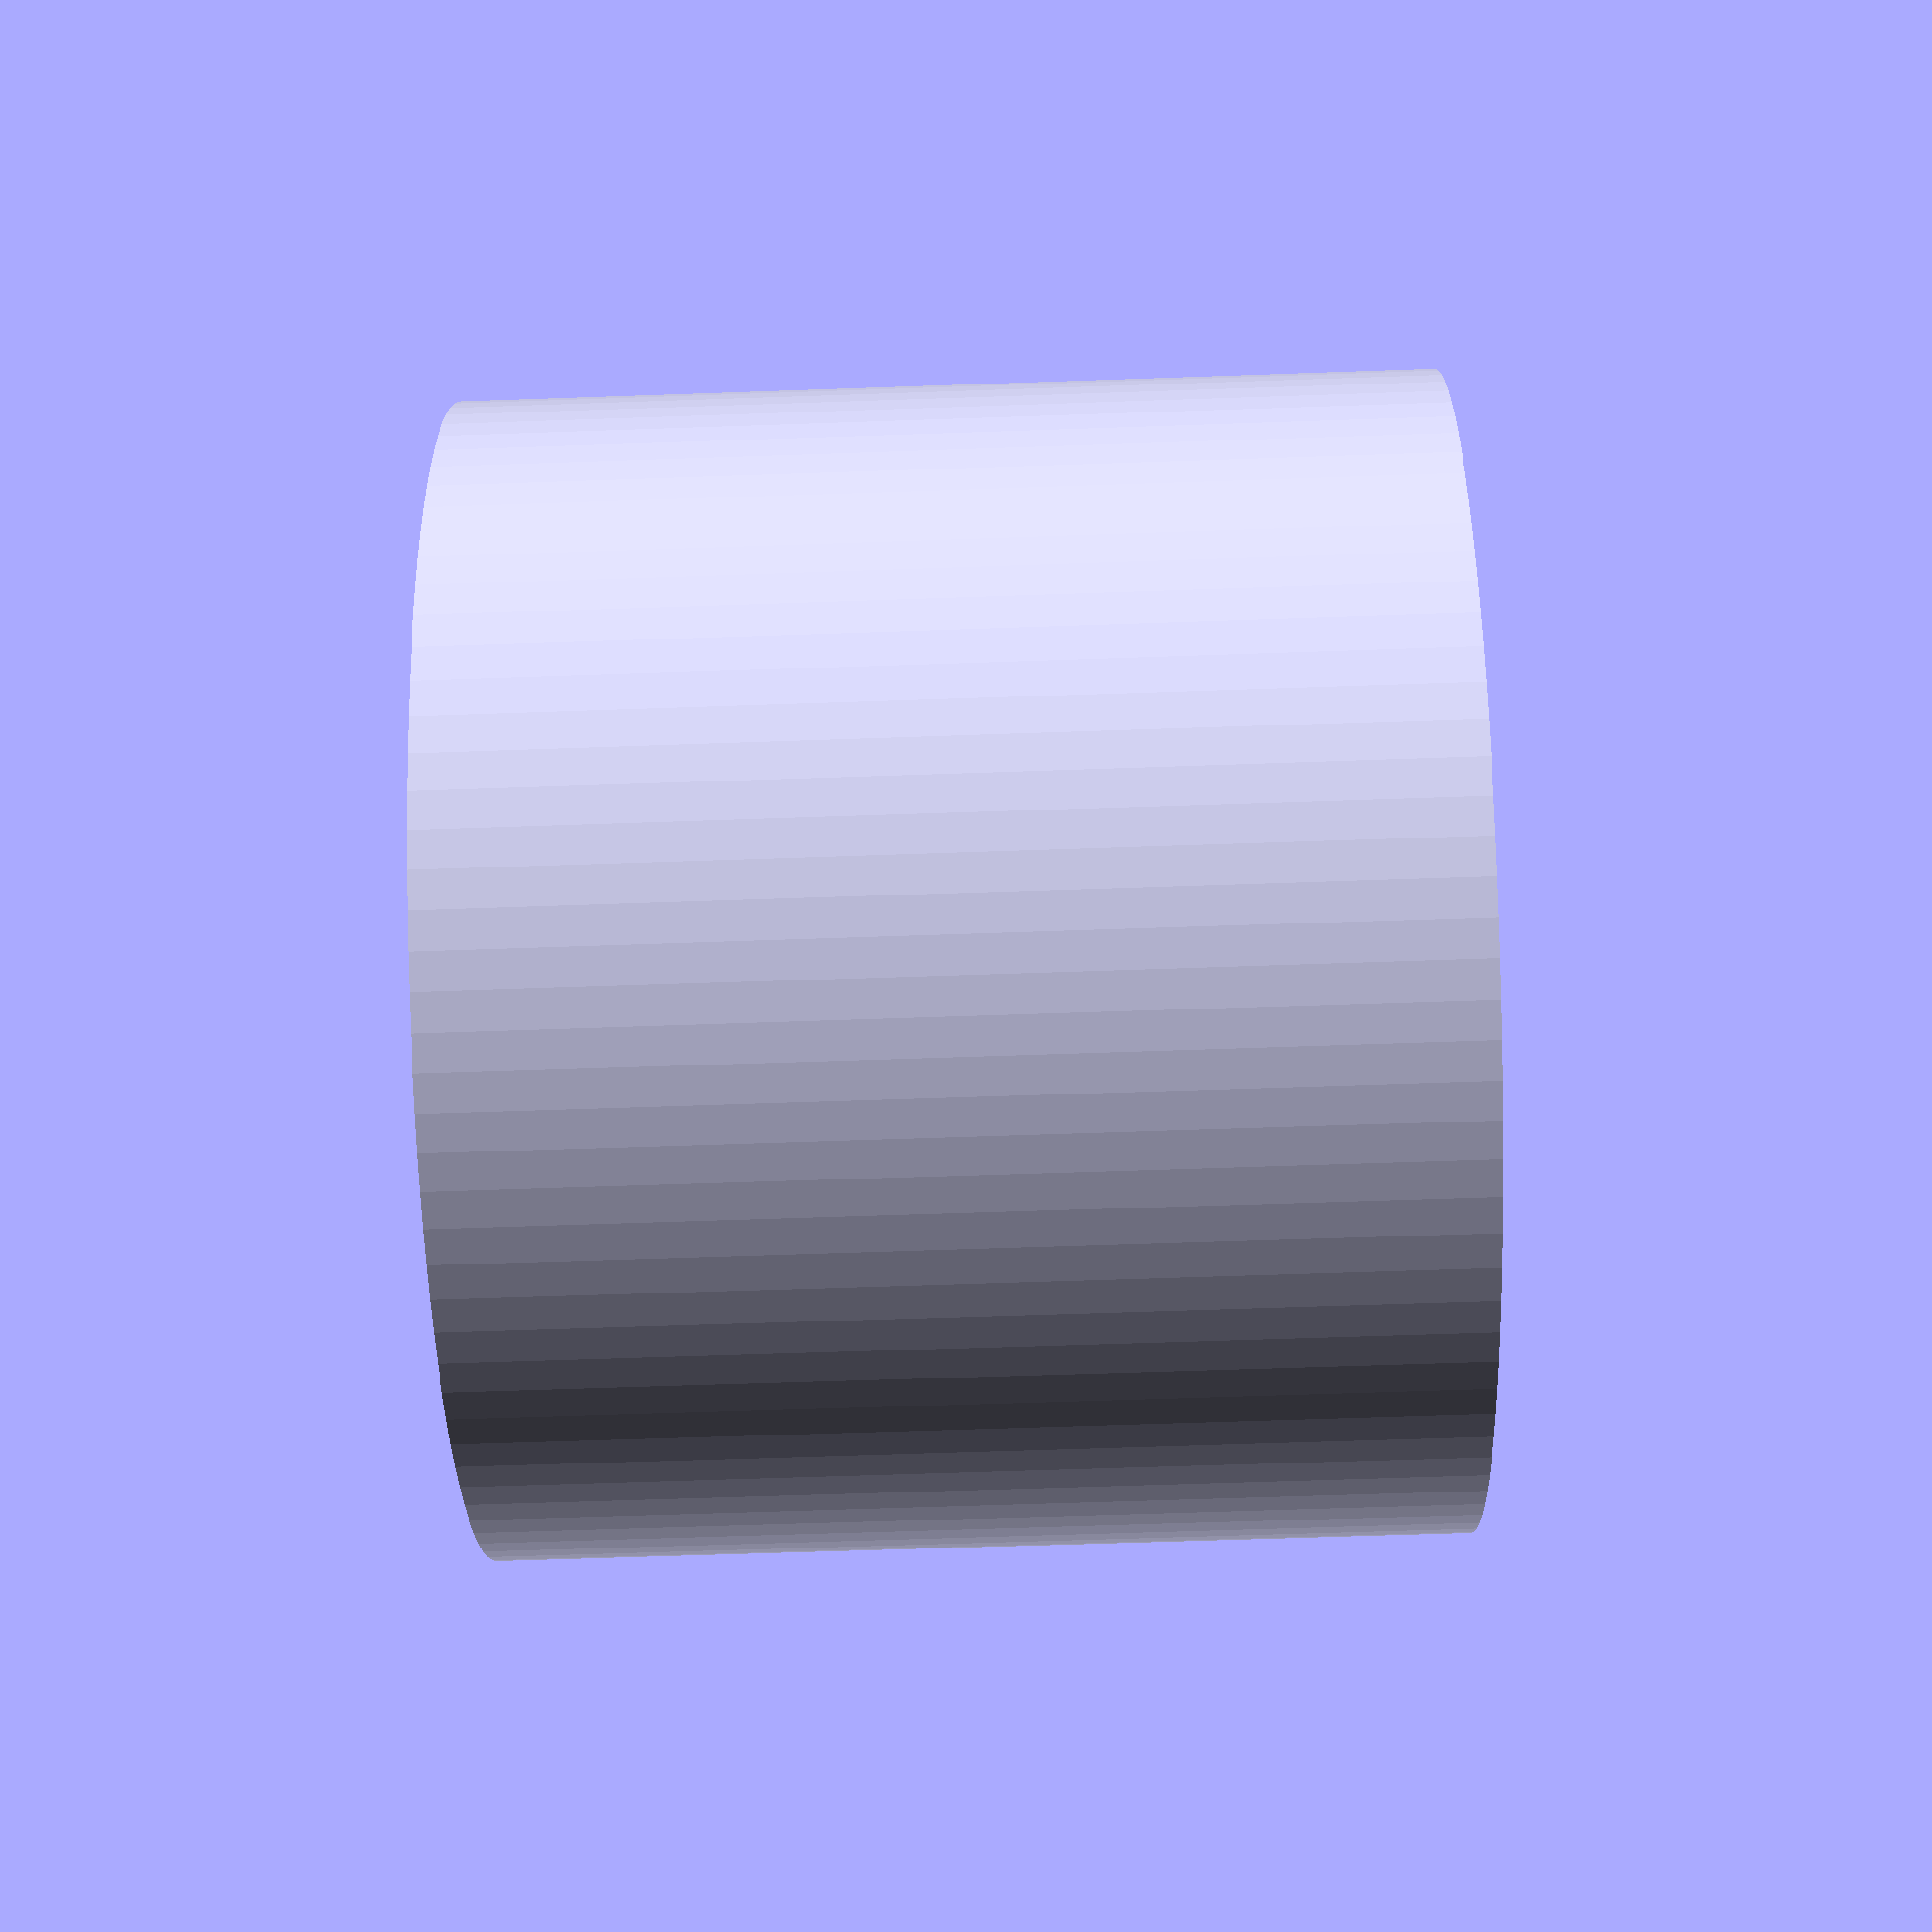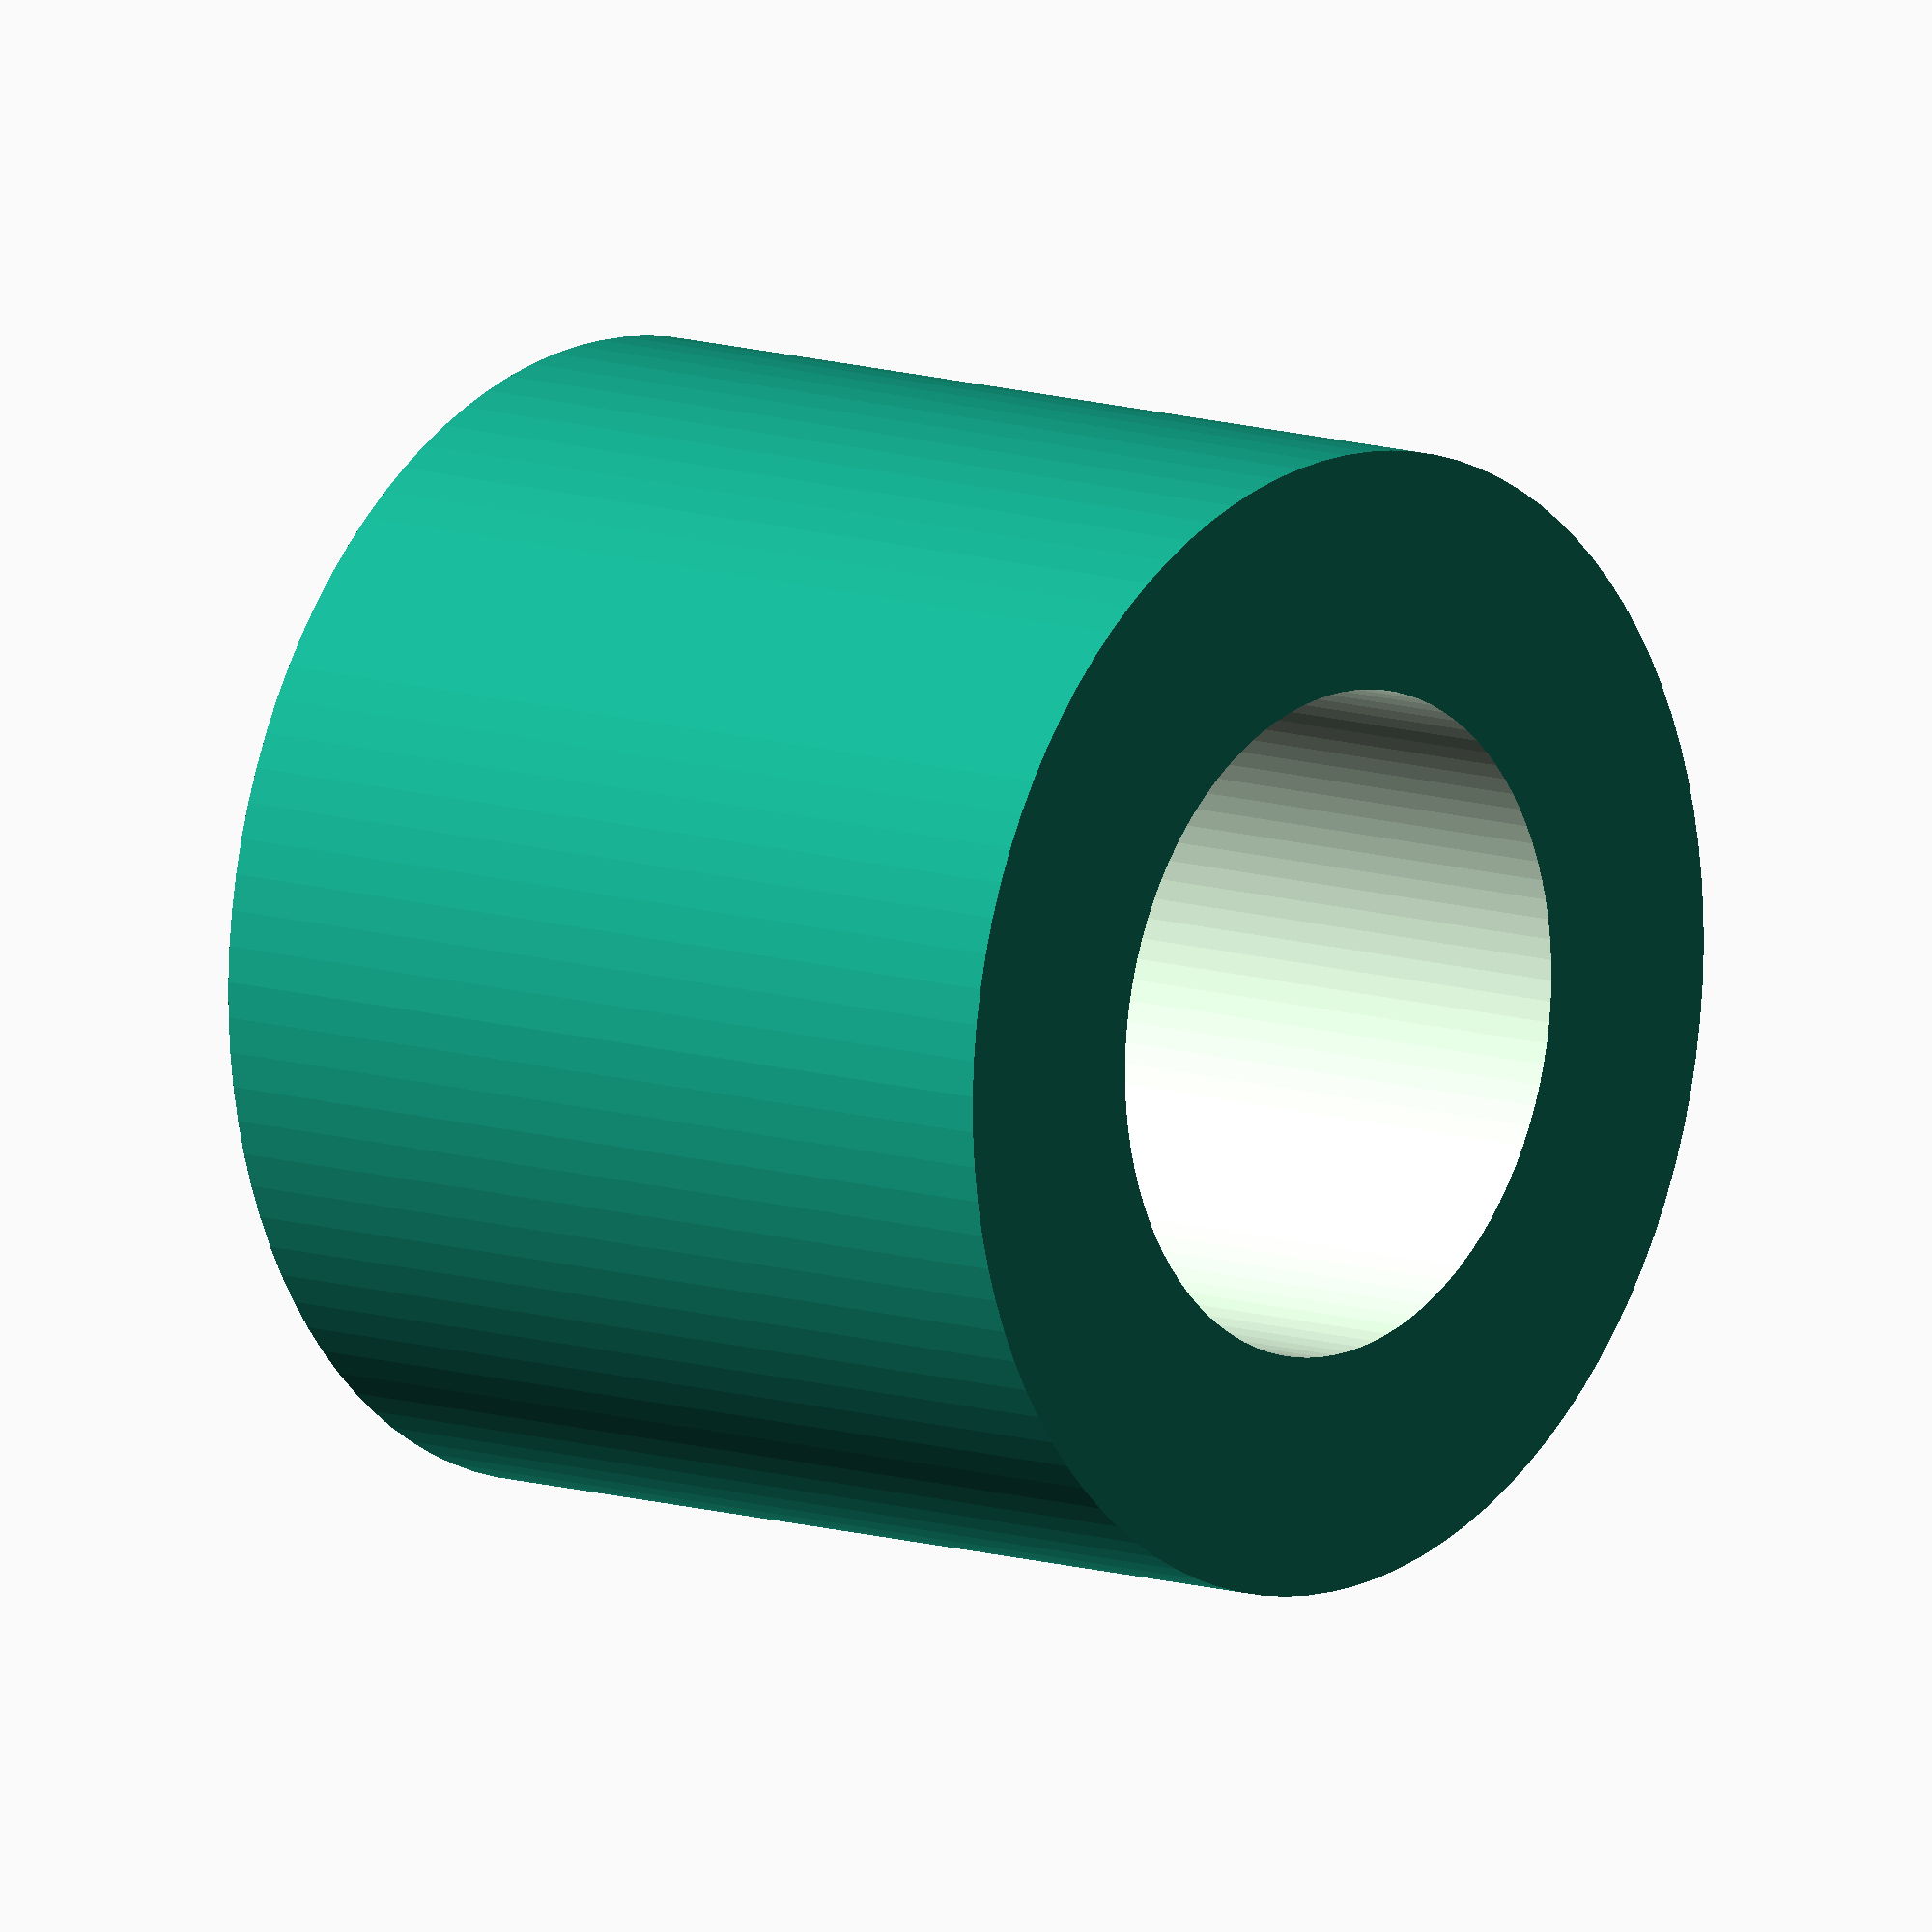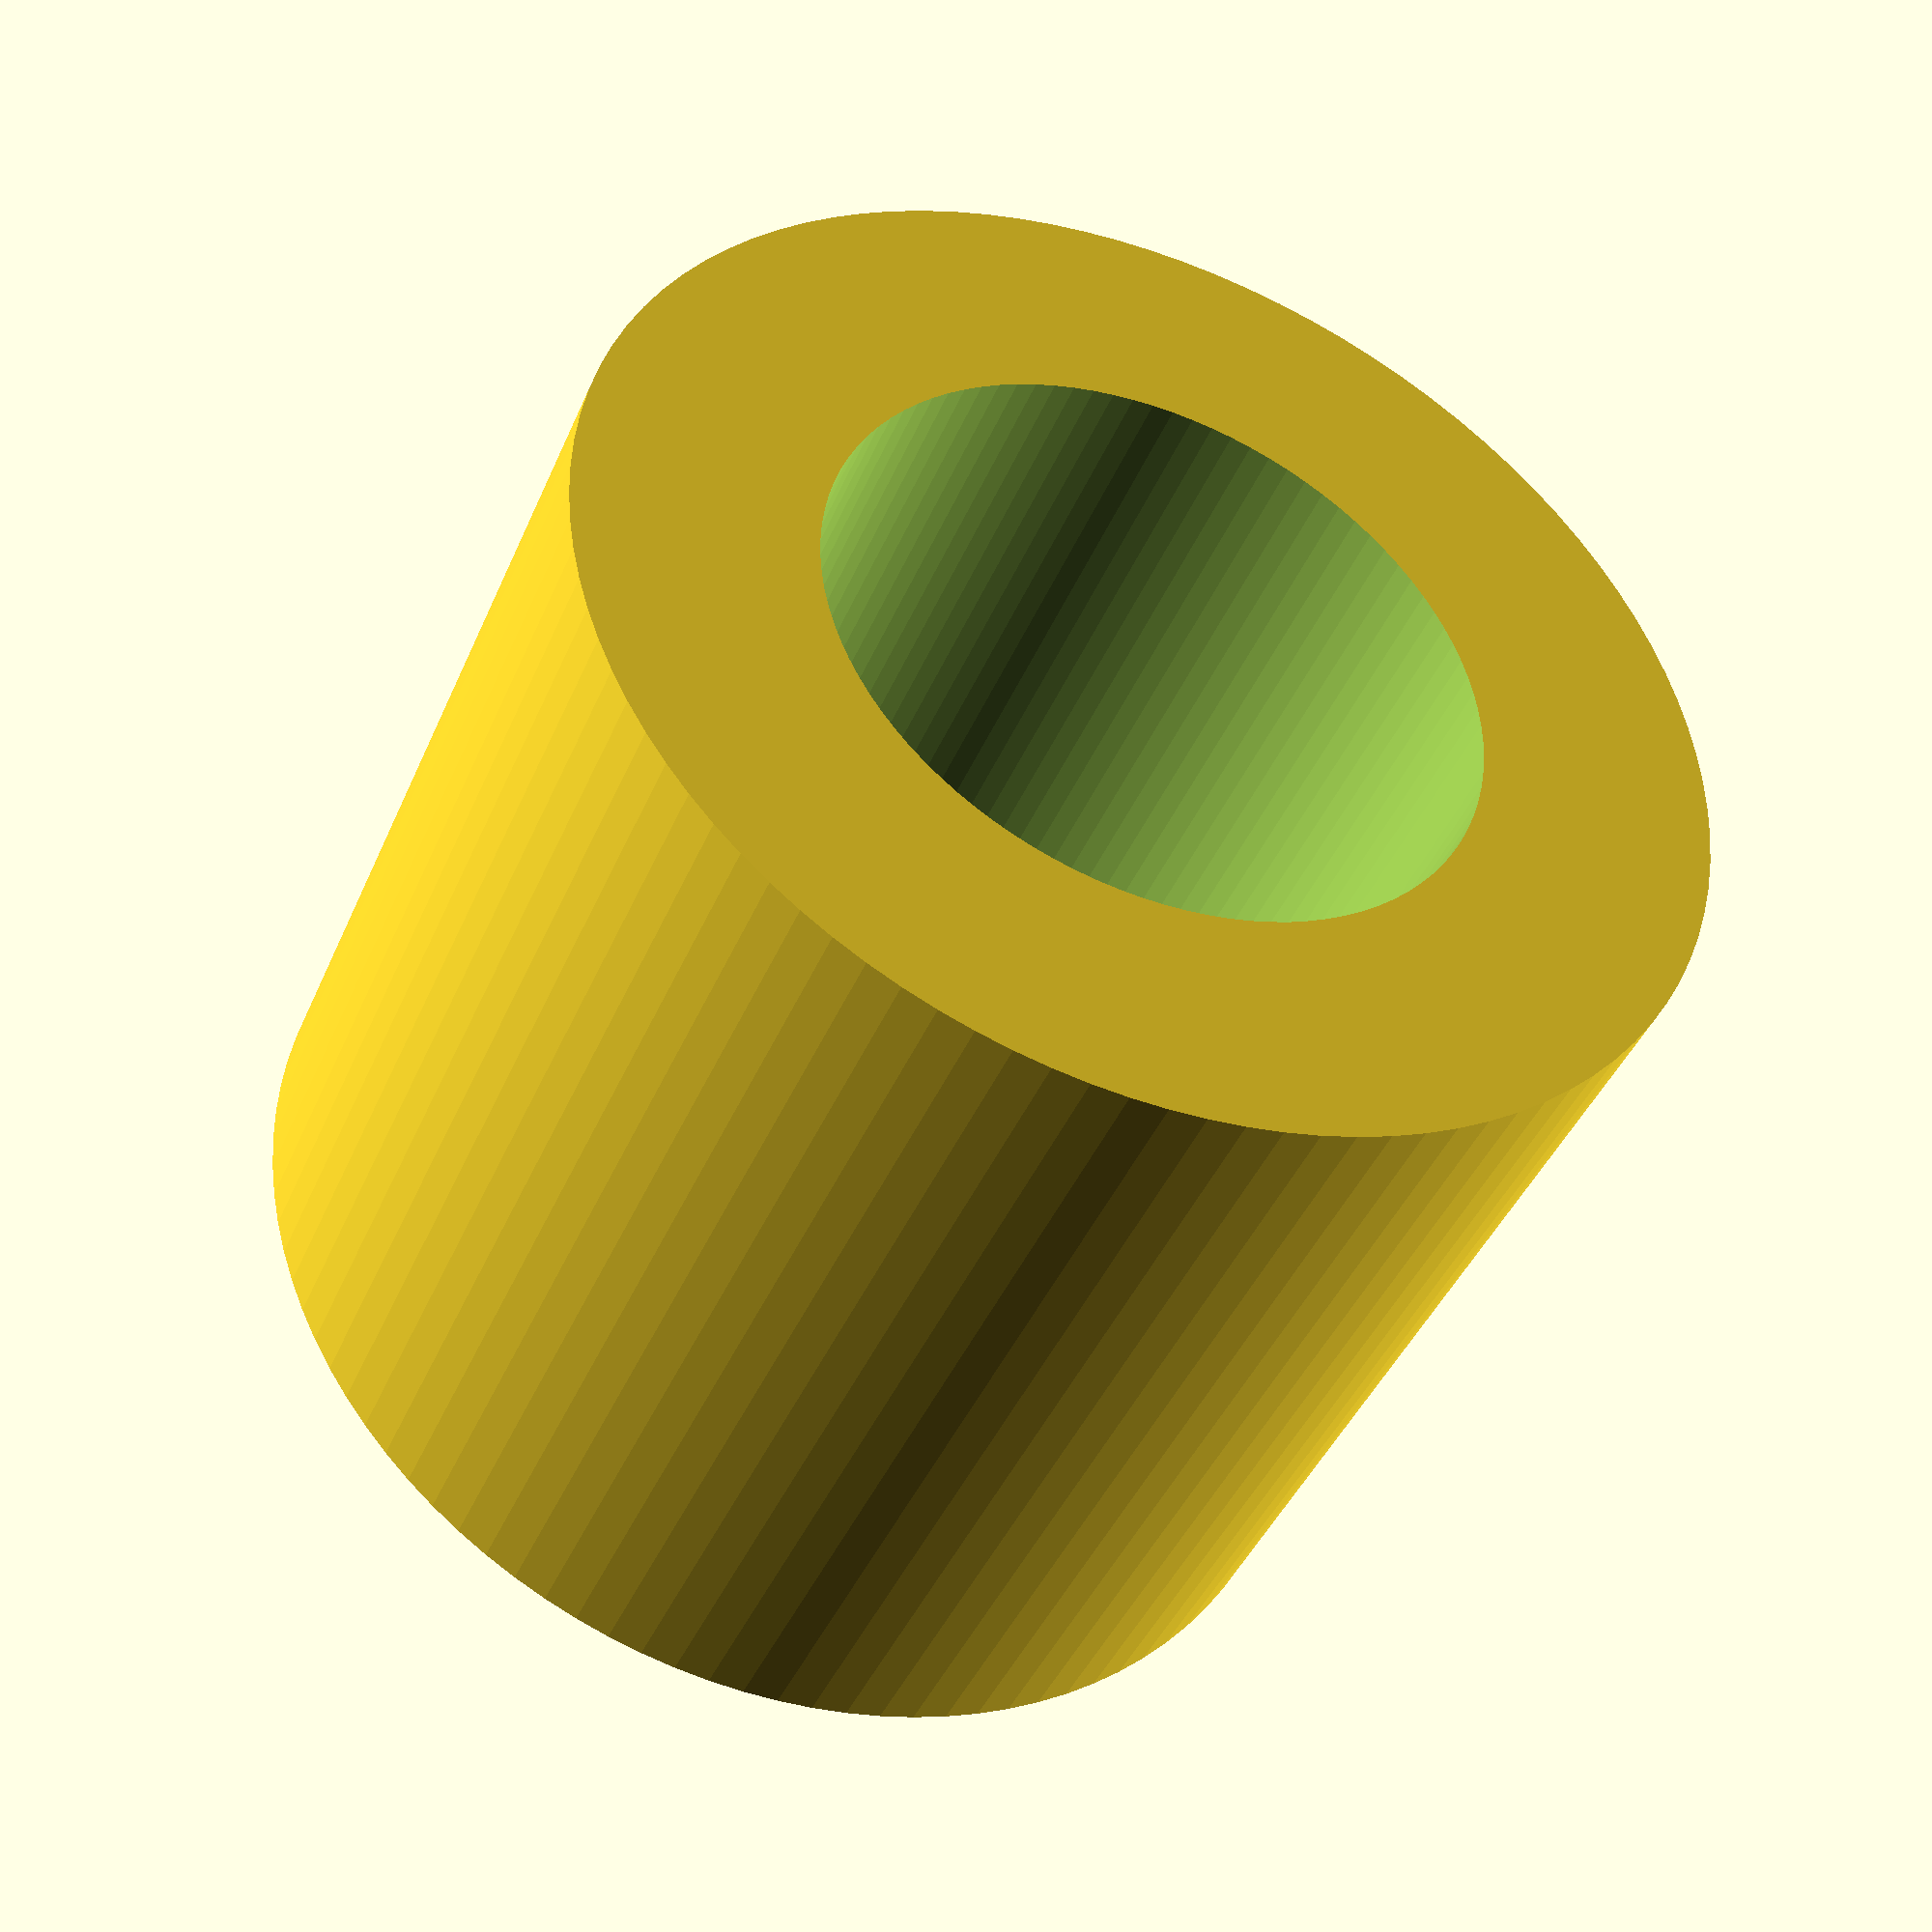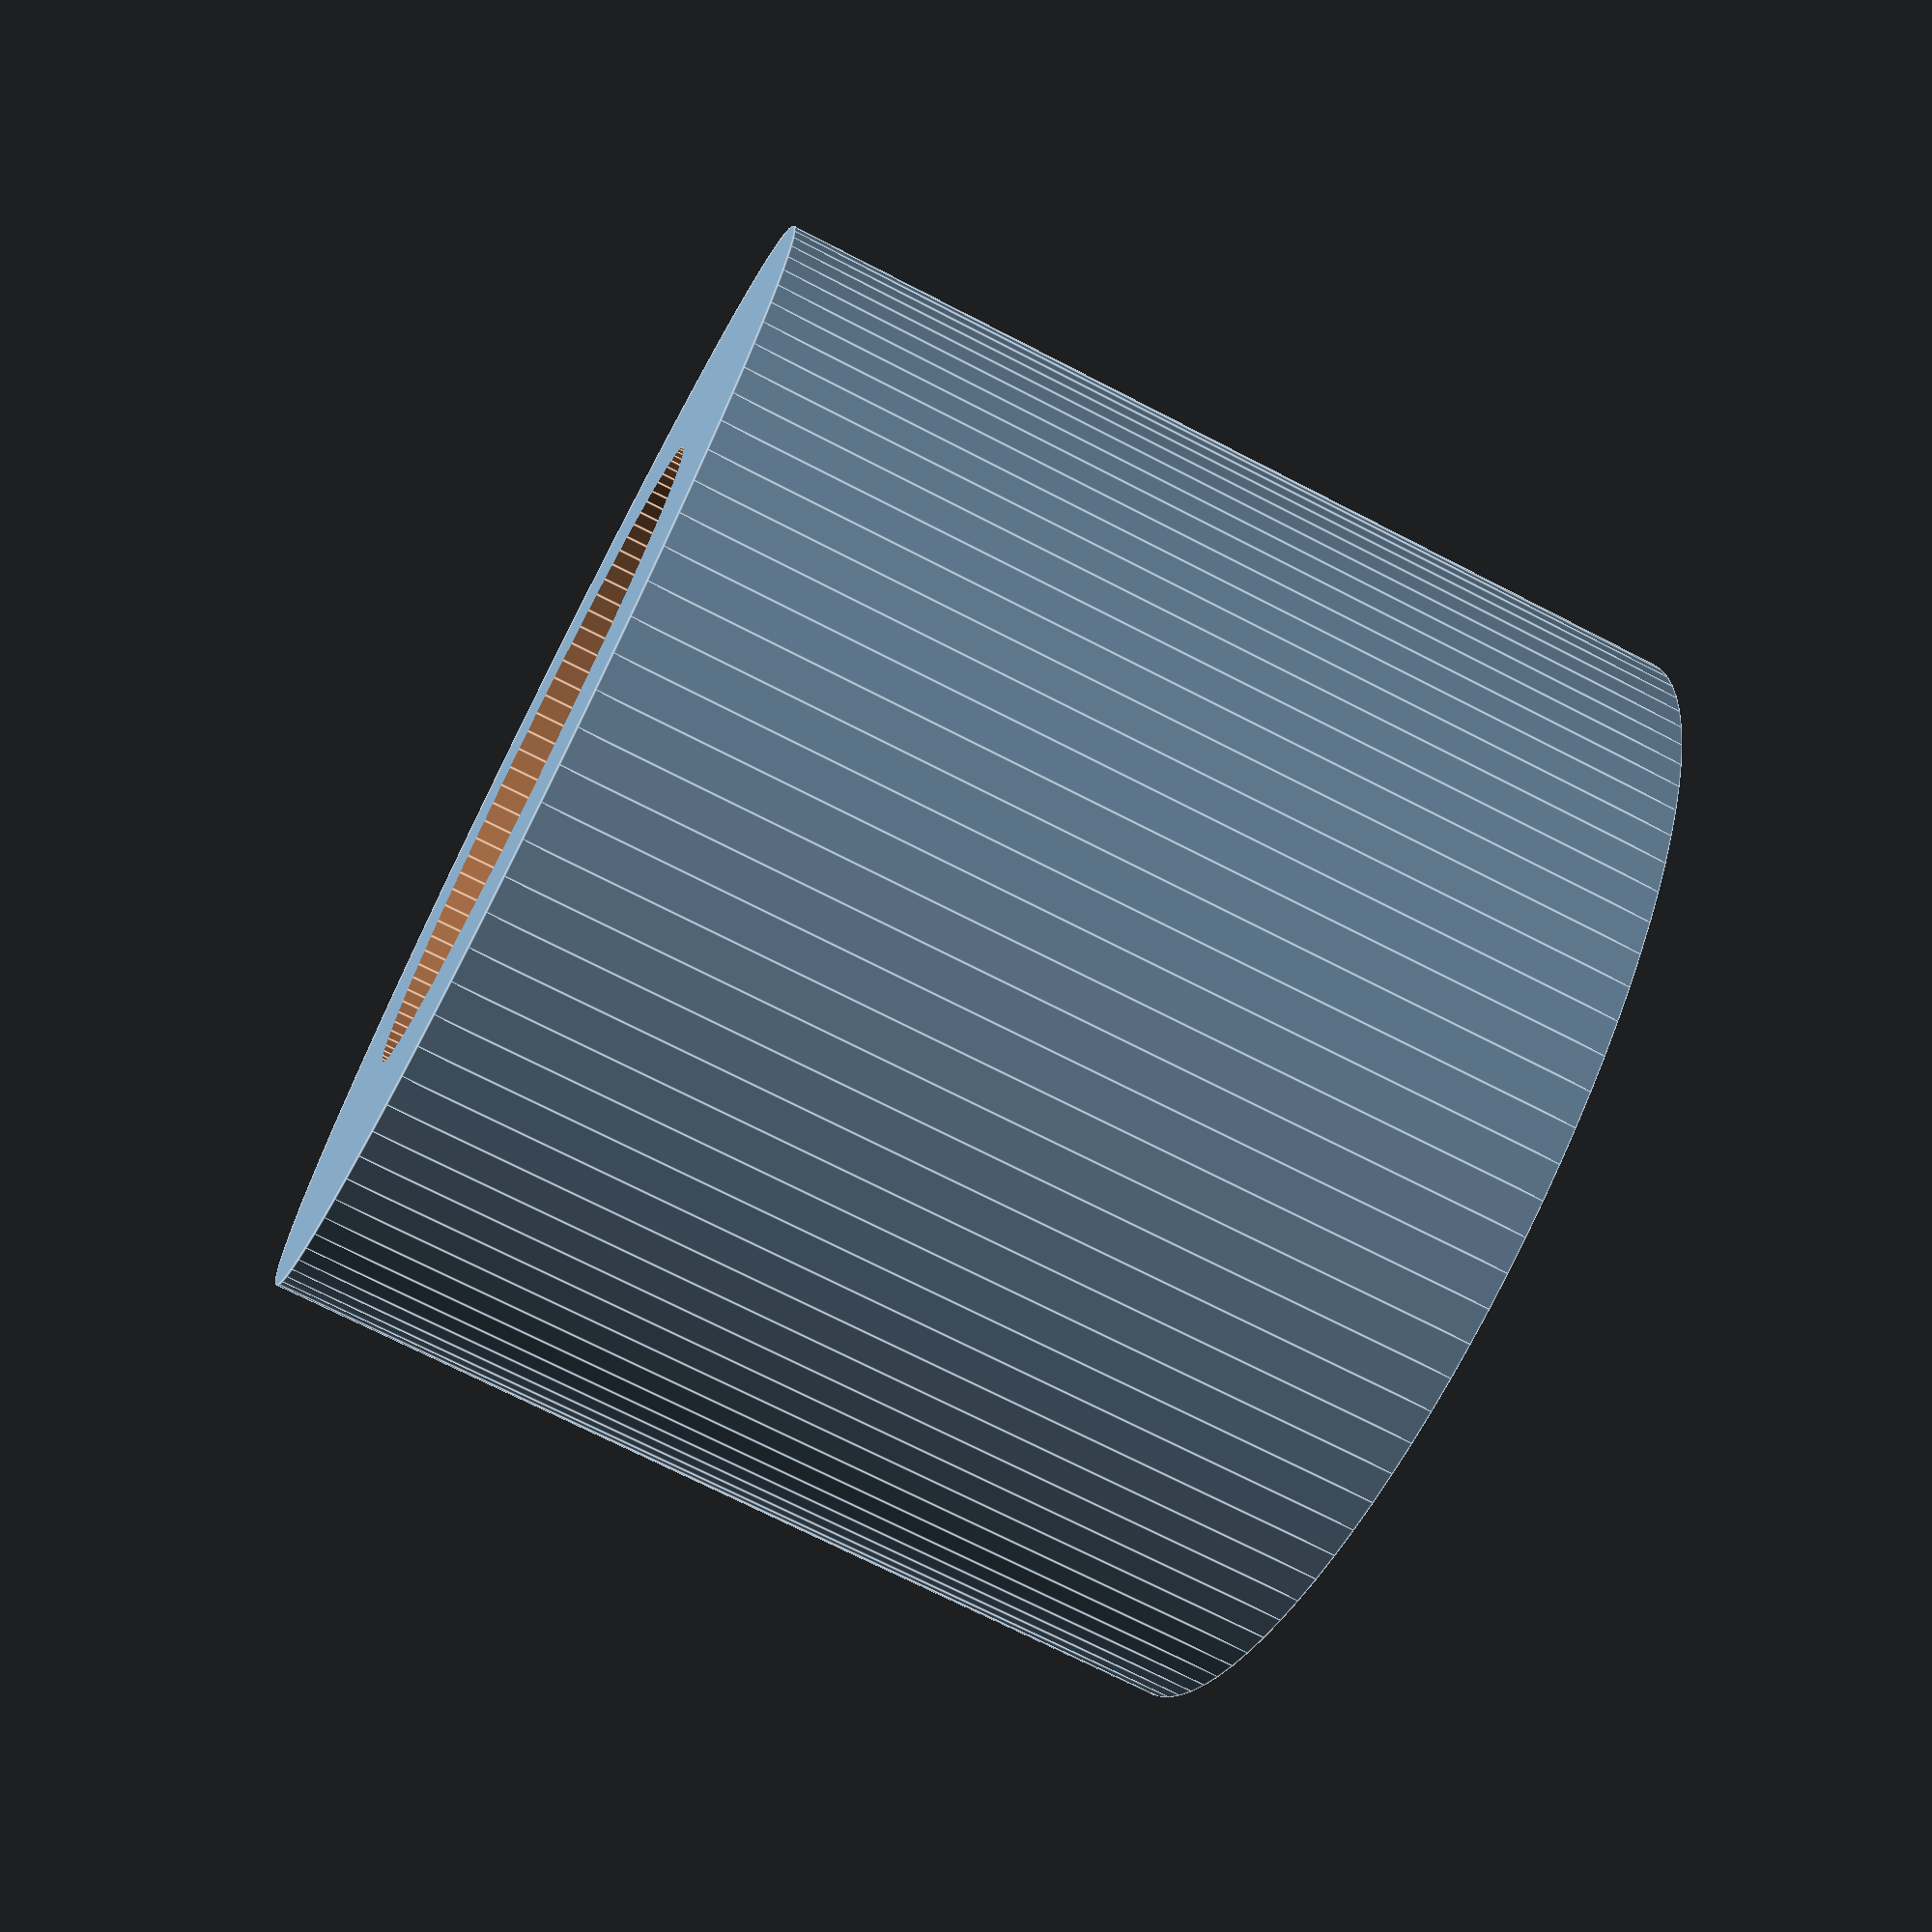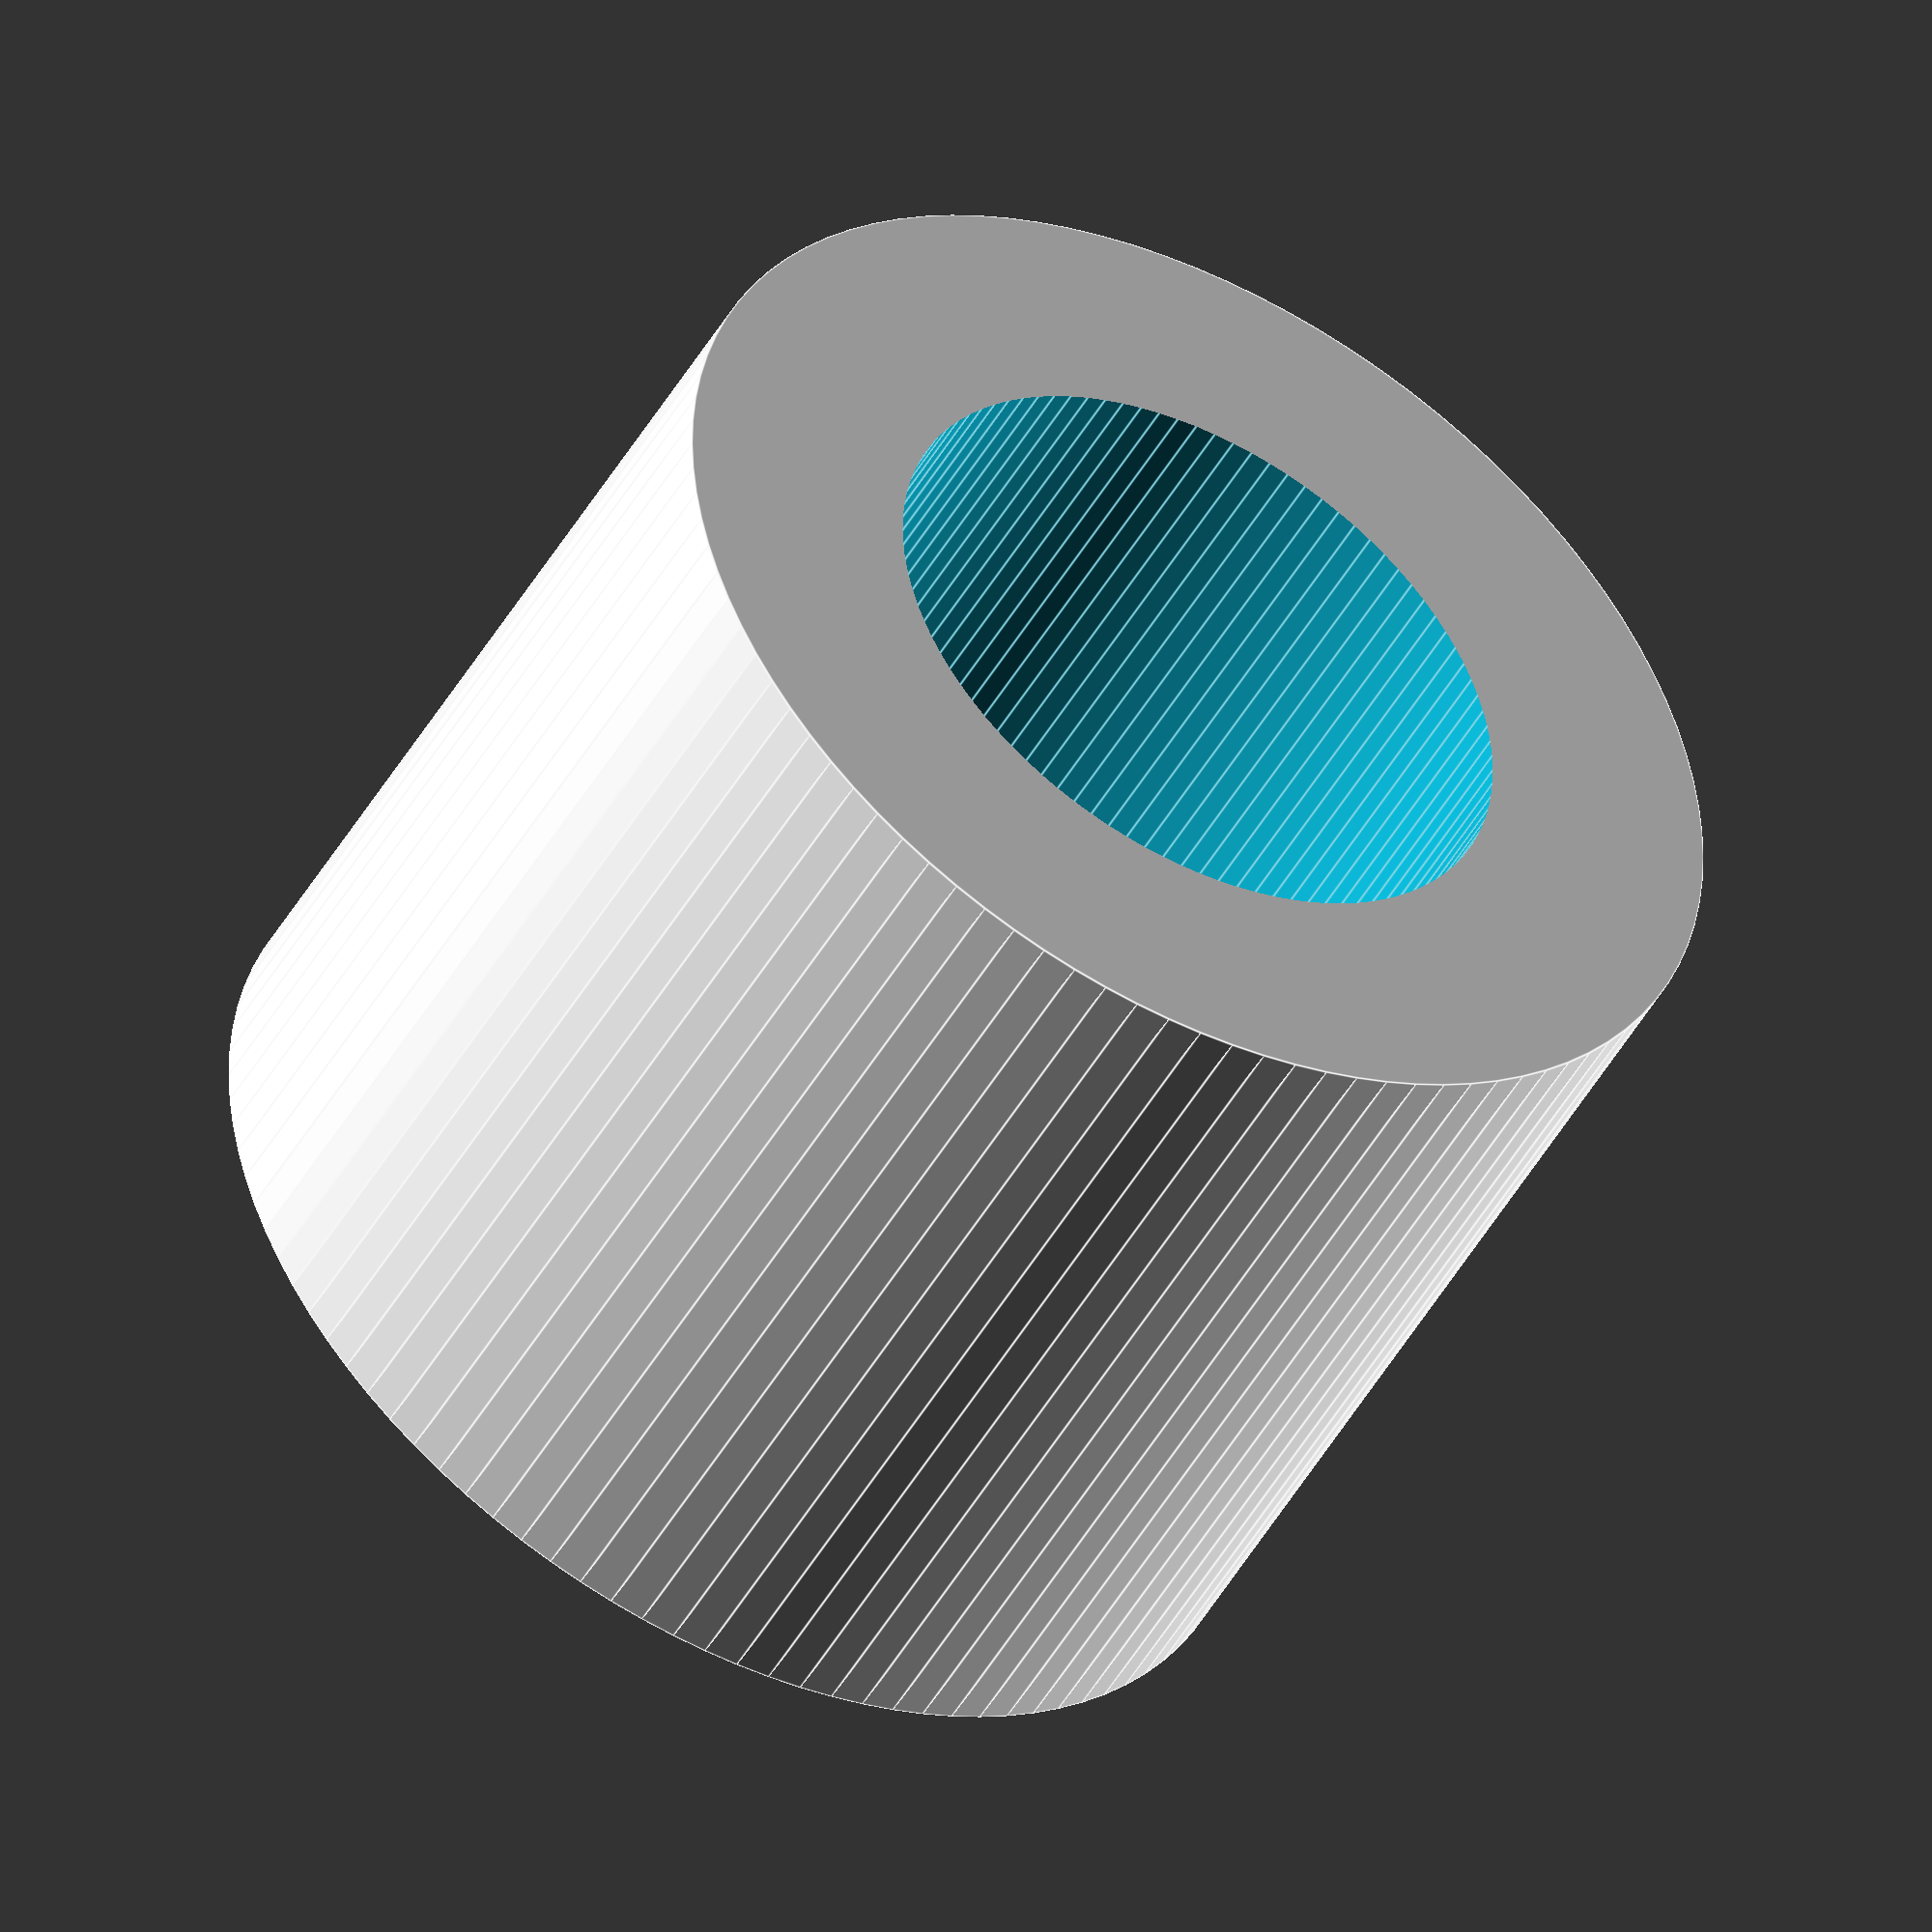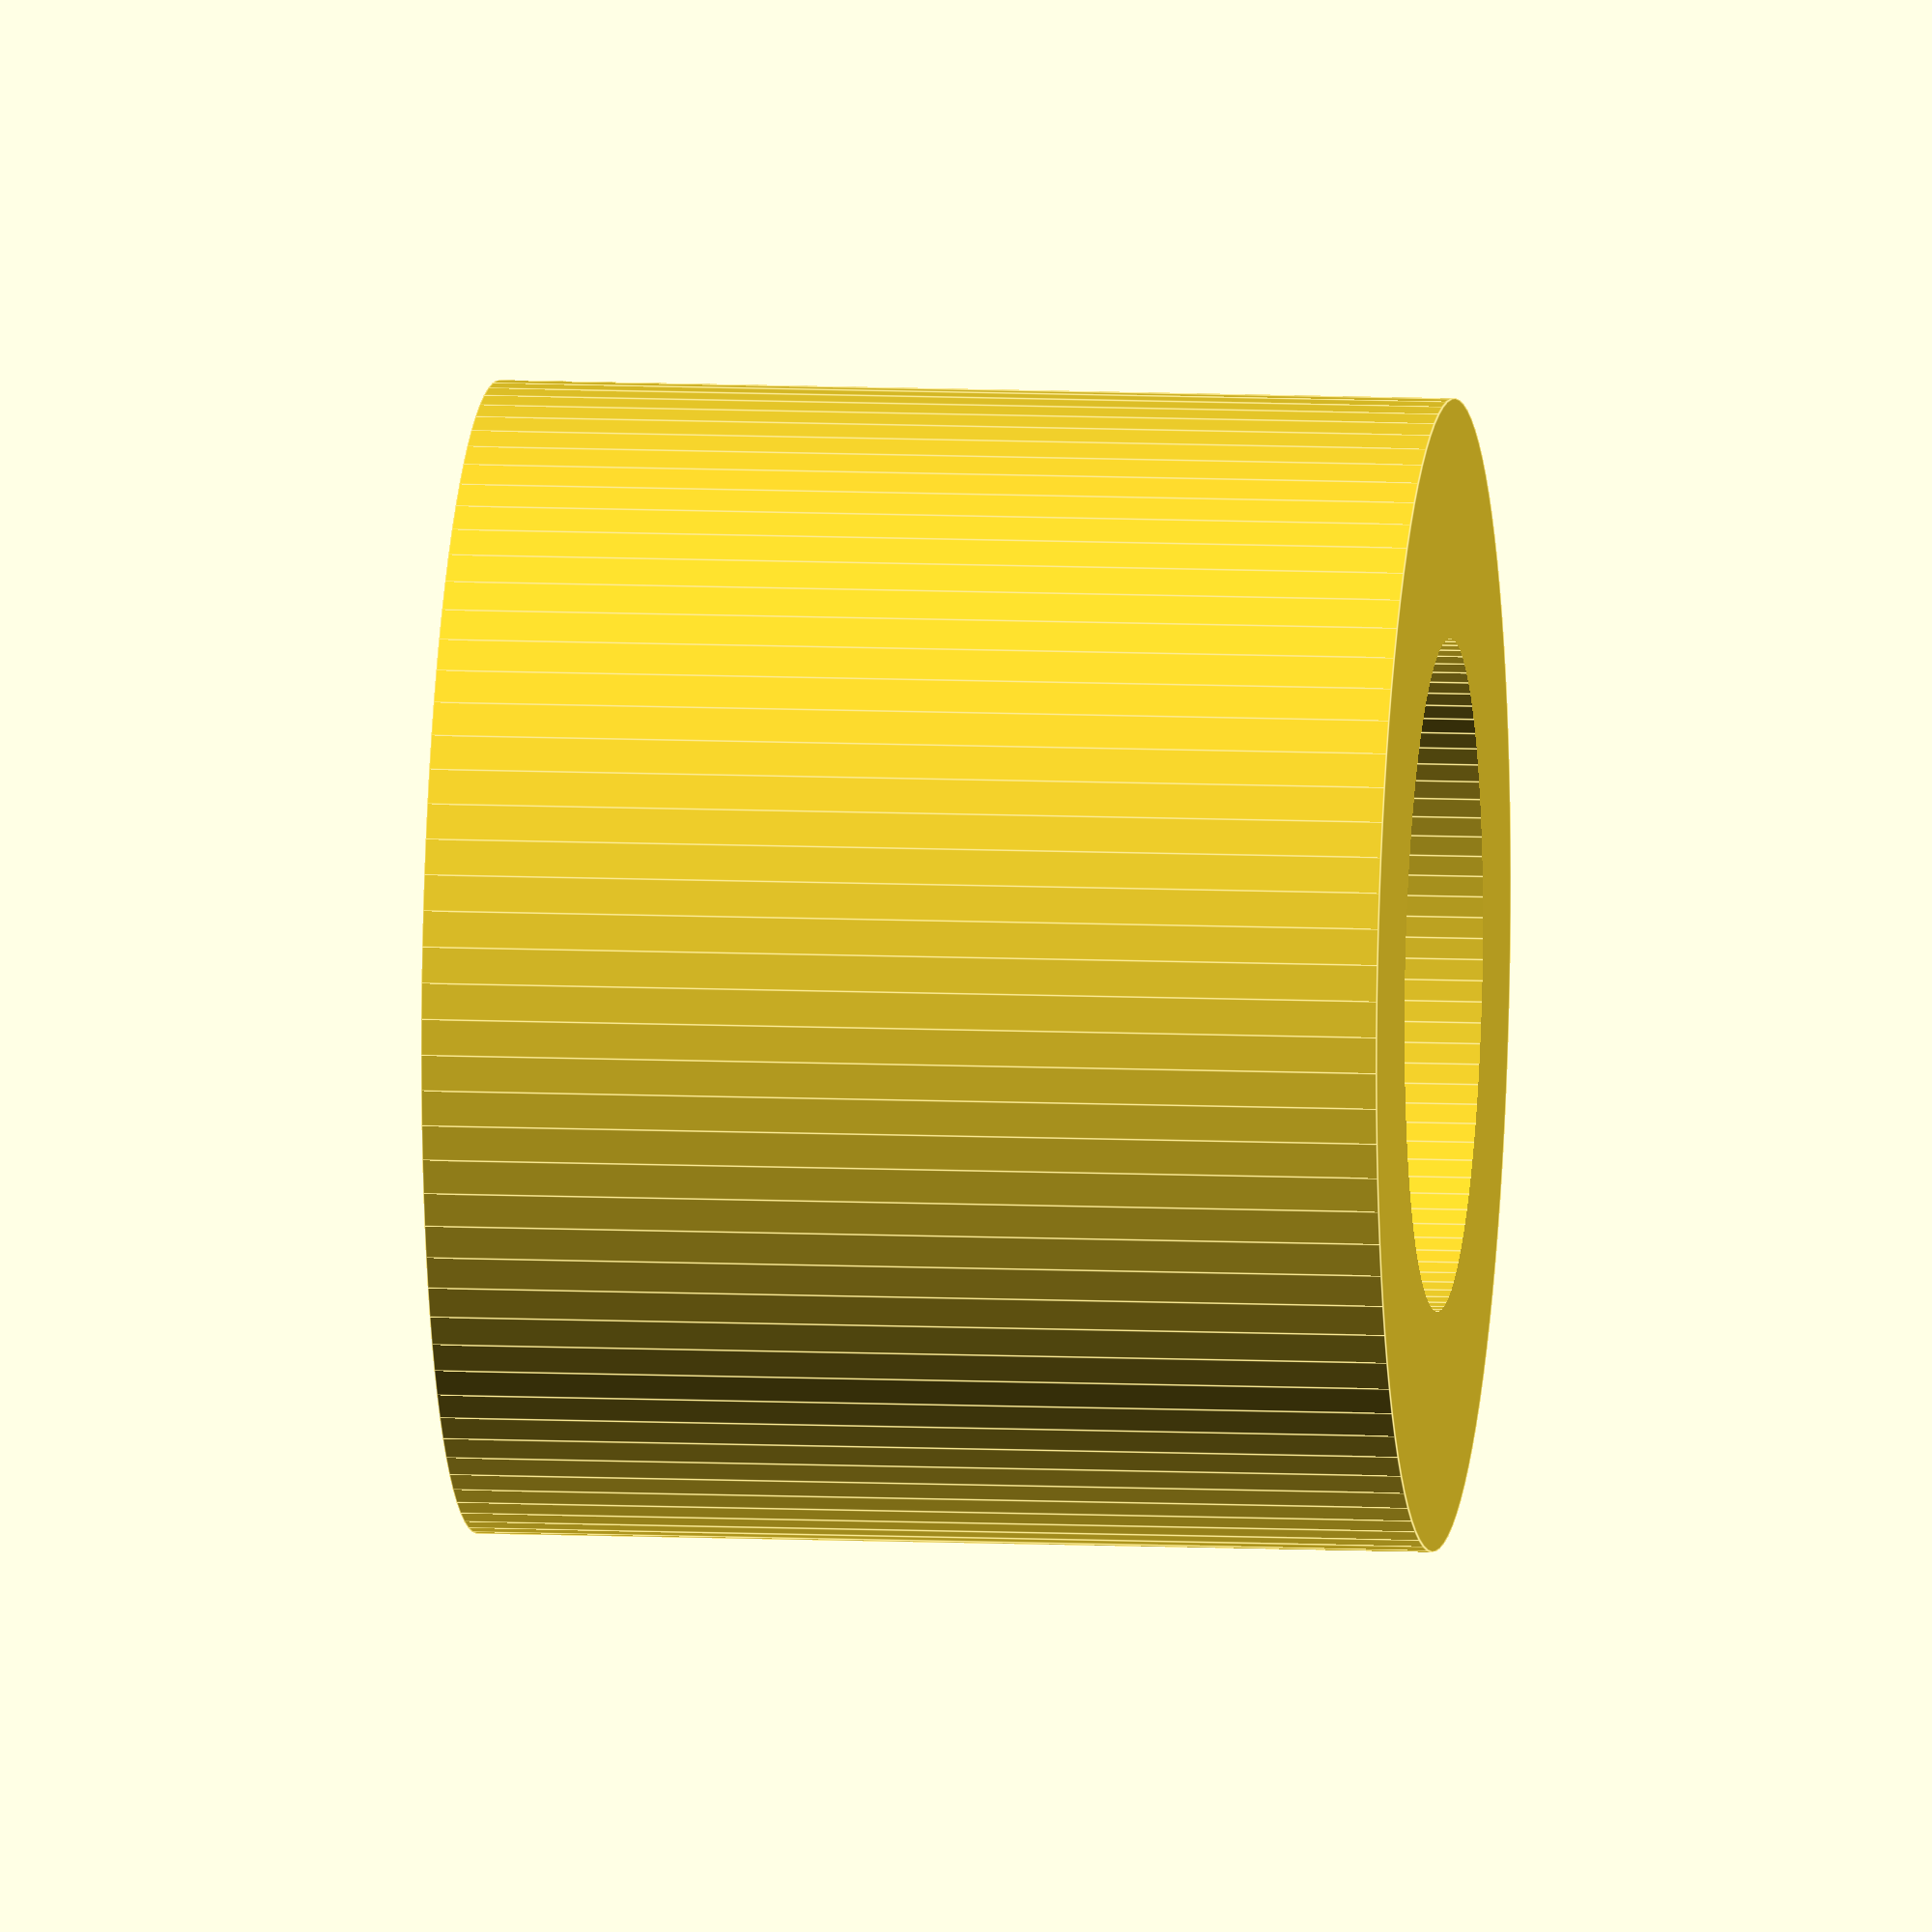
<openscad>
/***************************************************************
sidru_remote.scad
Программа генерации 3д модели стойки для соединения печатных плат
Может быть использована для генерации 3д модели шайбы
***************************************************************/

$fn = 100;          //количество полигонов

height = 5;         //высота
ext_diameter = 6;   //внешний диаметр
int_diameter = 3.5; //внутренний диаметр

//вычитаем внутренний цилиндр из внешнего
difference()
{
    cylinder(h = height, d = ext_diameter, center = true);
    cylinder(h = height+1, d = int_diameter, center = true);
}
</openscad>
<views>
elev=58.1 azim=113.9 roll=272.1 proj=p view=solid
elev=169.1 azim=218.5 roll=50.7 proj=o view=solid
elev=222.5 azim=193.7 roll=21.9 proj=p view=solid
elev=251.9 azim=246.4 roll=117.2 proj=p view=edges
elev=228.6 azim=227.1 roll=28.8 proj=o view=edges
elev=350.6 azim=309.1 roll=276.7 proj=o view=edges
</views>
